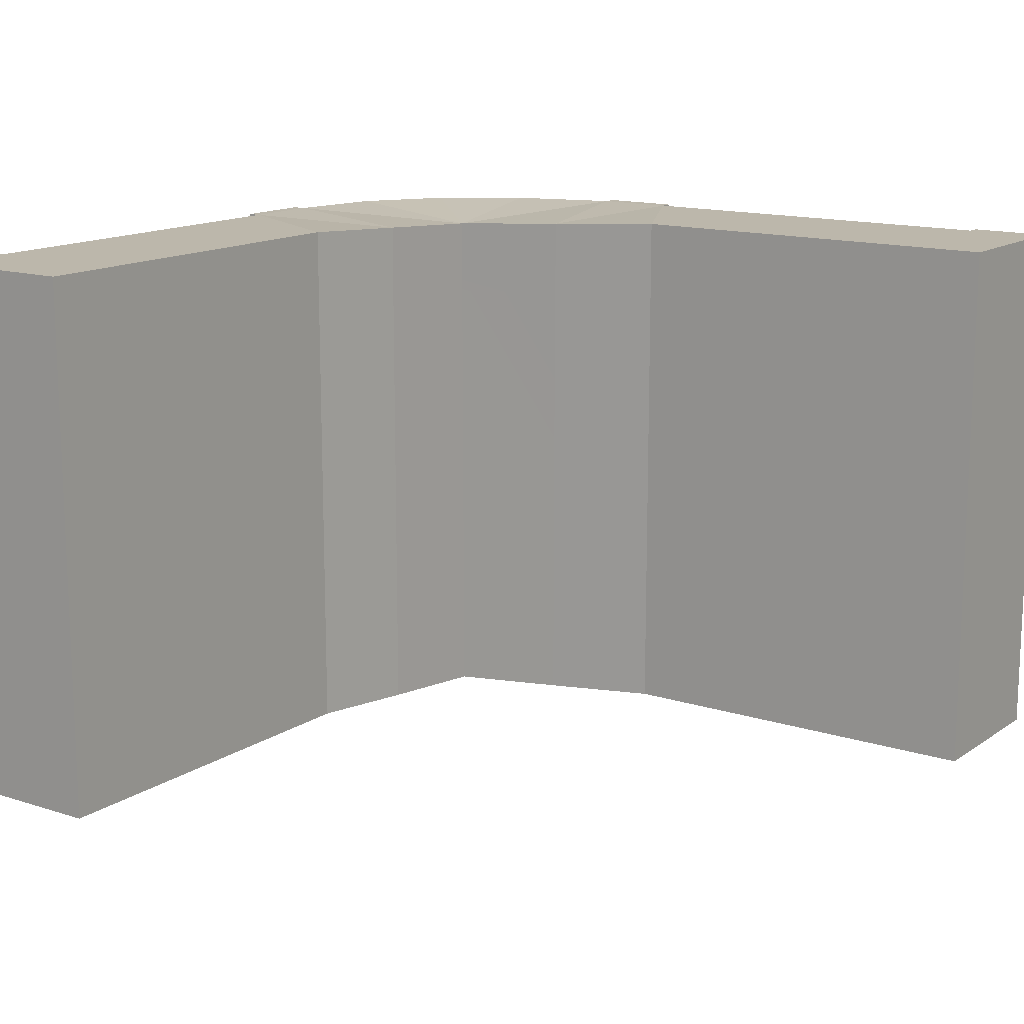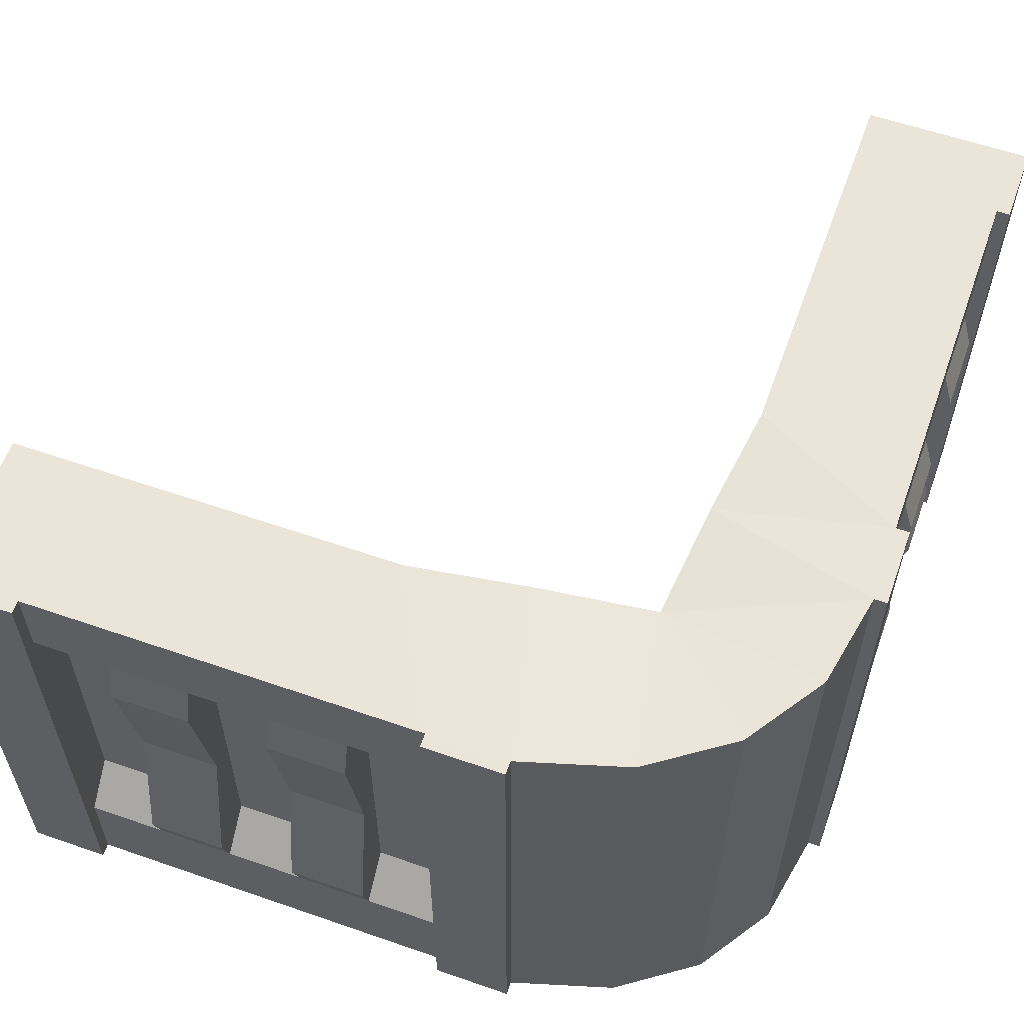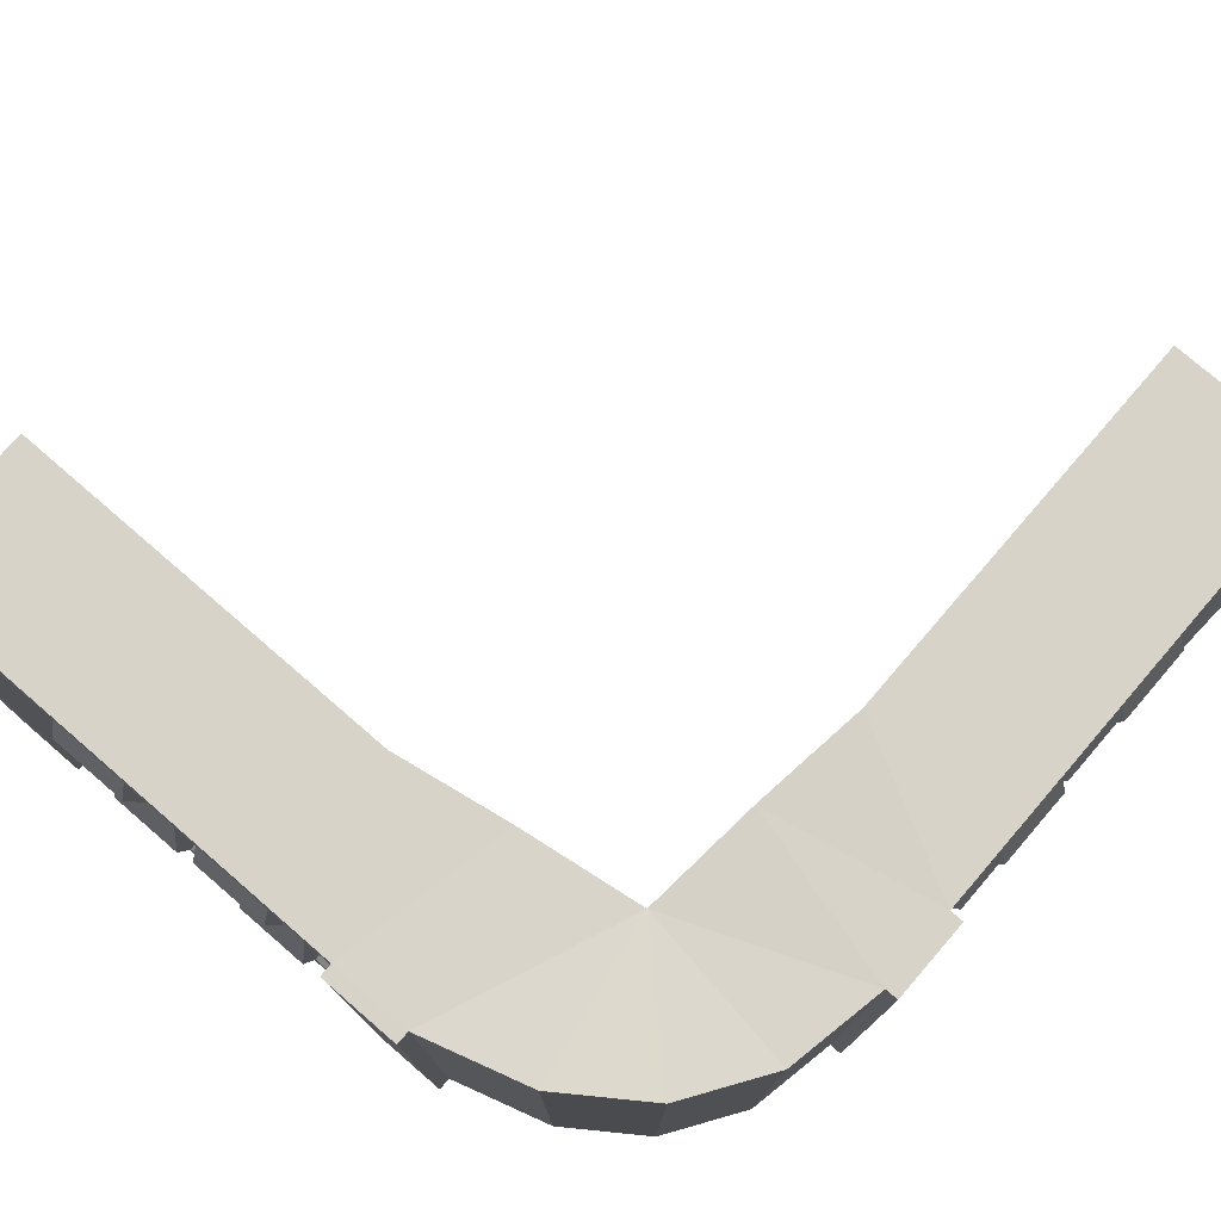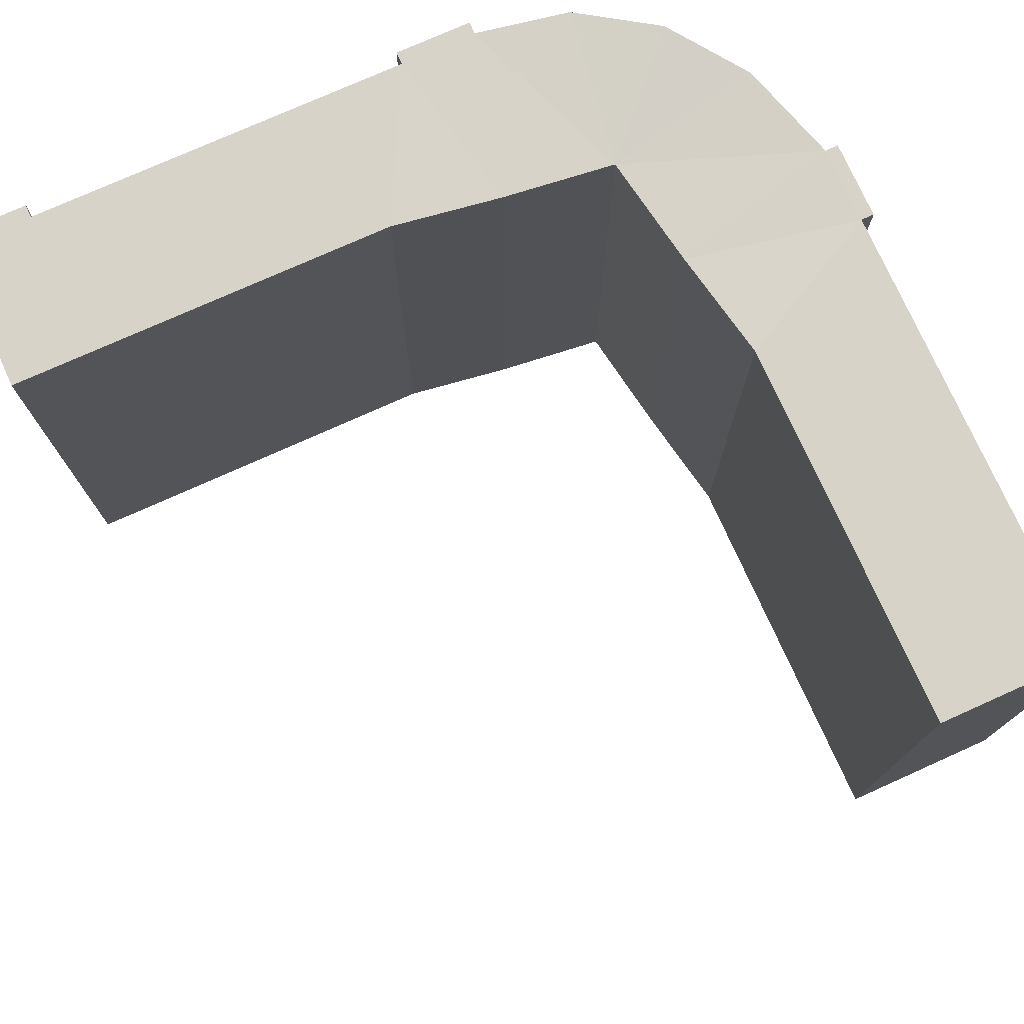
<metadata>
{"format":"obj","ext":"obj","renderer":"f3d","projection":"perspective","resolution":1024,"background":"white","views":[{"elev":14.3,"azim":125.1,"up":"+Y"},{"elev":58.7,"azim":-70.3,"up":"+Y"},{"elev":76.8,"azim":-49.2,"up":"+Y"},{"elev":75.8,"azim":155.8,"up":"+Y"}]}
</metadata>
<code>
o Cube.003
v 0.1126 3.985 -2.58
v 0.01664 3.985 -2.005
v 0.1142 3.985 -2.005
v 0.01664 3.411 -2.005
v 0.1142 3.411 -2.005
v 0.01664 3.985 -5.431
v 0.01664 3.411 -6.005
v 0.01664 3.411 -5.431
v 1.501 3.895 -1.456
v 0.7489 3.411 -0.6656
v 1.501 3.321 -1.456
v 1.217 3.985 -6.005
v 0.1123 3.985 -5.431
v 1.217 3.985 -5.431
v 1.217 3.411 -5.431
v 1.217 3.411 -6.005
v 1.368 3.368 -2.313
v 0.1092 0.704 -6.005
v 1.217 -0.01541 -6.005
v 0.1092 -0.01541 -6.005
v 1.217 -0.01541 -5.431
v 0.5122 -0.01541 -5.431
v 0.01664 3.411 -2.58
v 1.217 3.985 -3.72
v 0.1125 3.985 -3.15
v 1.217 3.985 -3.15
v 0.1092 3.985 -6.005
v 0.4035 0.9846 -5.431
v 0.1123 -0.01541 -5.431
v 0.1123 0.704 -5.431
v 0.1092 3.411 -6.005
v 0.1092 2.058 -6.005
v 1.217 0.704 -6.005
v 0.3401 2.058 -1.248
v 0.3401 3.411 -1.248
v 0.1126 2.058 -2.58
v 0.4039 3.131 -2.58
v 0.4039 2.058 -2.58
v 0.4036 3.131 -4.861
v 0.4035 2.058 -5.431
v 0.4036 2.058 -4.861
v 0.01664 2.058 -2.58
v 0.01664 2.058 -2.005
v 1.368 2.015 -2.313
v 1.501 1.968 -1.456
v 1.217 2.058 -5.431
v 1.217 2.058 -6.005
v 0.7489 2.058 -0.6656
v 0.01664 2.058 -6.005
v 0.01664 2.058 -5.431
v 0.1142 2.058 -2.005
v 0.1142 0.704 -2.005
v 0.01664 -0.01541 -2.005
v 0.1142 -0.01541 -2.005
v 0.01664 0.704 -5.431
v 0.01664 -0.01541 -6.005
v 0.01664 -0.01541 -5.431
v 1.501 0.614 -1.456
v 0.7489 -0.01541 -0.6656
v 1.501 -0.1054 -1.456
v 0.3401 -0.01541 -1.248
v 0.3401 0.704 -1.248
v 1.368 -0.05841 -2.313
v 0.01664 0.704 -2.005
v 0.01664 -0.01541 -2.58
v 0.1123 0.704 -4.861
v 0.4036 0.9846 -4.861
v 2.591 -0.01541 -0.0651
v 2.591 0.704 -0.1607
v 2.591 0.704 -0.0651
v 0.1123 2.058 -5.431
v 0.1124 3.411 -4.861
v 0.1123 3.411 -5.431
v 0.1123 -0.01541 -4.861
v 0.4039 0.9846 -2.58
v 0.1126 0.704 -2.58
v 0.1126 -0.01541 -2.58
v 0.1123 3.985 -4.861
v 1.217 3.985 -4.861
v 0.4038 3.131 -3.15
v 0.1126 3.411 -2.58
v 0.1126 3.411 -3.15
v 0.01664 0.704 -6.005
v 0.01664 3.985 -6.005
v 0.01664 0.704 -2.58
v 0.01664 3.985 -2.58
v 0.4035 3.131 -5.431
v 0.4038 0.9846 -3.15
v 0.03119 0.9846 -3.15
v 0.1125 0.704 -3.15
v 0.4037 3.131 -4.291
v 0.1125 3.411 -3.72
v 0.1124 3.411 -4.291
v 0.1124 0.704 -4.29
v 0.4037 0.9846 -4.291
v 0.03105 0.9846 -4.29
v 1.217 3.985 -4.291
v 0.1125 3.985 -3.72
v 0.1124 3.985 -4.29
v 1.217 -0.01541 -4.861
v 0.1124 -0.01541 -4.29
v 1.217 -0.01541 -4.291
v 0.1125 -0.01541 -3.72
v 1.217 -0.01541 -3.72
v 0.1125 -0.01541 -3.15
v 0.1125 0.704 -3.72
v 0.03098 0.9846 -4.861
v 0.4037 0.9846 -3.72
v 0.03119 3.131 -3.15
v 0.03112 3.131 -3.72
v 1.217 0.704 -5.431
v 1.217 0.704 -4.861
v 1.217 0.704 -4.291
v 1.217 0.704 -3.72
v 1.217 -0.01541 -3.15
v 1.217 2.058 -4.861
v 1.217 3.411 -4.861
v 1.217 2.058 -4.291
v 1.217 3.411 -4.291
v 1.217 2.058 -3.72
v 1.217 3.411 -3.72
v 1.217 2.058 -3.15
v 0.4038 2.058 -3.15
v 0.4037 3.131 -3.72
v 0.4037 2.058 -4.291
v 0.4037 2.058 -3.72
v 0.2215 2.058 -3.15
v 1.217 3.411 -3.15
v 0.2215 2.058 -3.72
v 0.03105 3.131 -4.29
v 0.2213 2.058 -4.861
v 0.2214 2.058 -4.29
v 0.03098 3.131 -4.861
v 0.03112 0.9846 -3.72
v 1.217 0.704 -3.15
v 0.7489 0.704 -0.6656
v 1.368 0.661 -2.313
v 0.3401 3.985 -1.248
v 5.443 3.985 -0.1611
v 6.017 3.985 -0.0651
v 6.017 3.985 -0.1626
v 6.017 3.411 -0.0651
v 6.017 3.411 -0.1626
v 2.591 3.985 -0.0651
v 2.017 3.411 -0.0651
v 2.591 3.411 -0.0651
v 5.442 3.985 -1.265
v 6.017 3.985 -1.265
v 6.017 3.411 -1.265
v 5.442 3.411 -1.265
v 4.872 3.985 -1.265
v 4.872 3.411 -1.265
v 1.323 0.704 -0.2876
v 1.323 -0.01541 -0.2876
v 5.442 3.411 -0.0651
v 4.302 3.985 -0.1609
v 4.302 3.985 -1.265
v 2.017 3.985 -0.1577
v 2.591 3.985 -0.1607
v 1.323 3.985 -0.2876
v 1.323 3.411 -0.2876
v 1.323 2.058 -0.2876
v 6.017 2.058 -1.265
v 5.443 2.058 -0.1611
v 5.442 3.131 -0.4523
v 5.442 2.058 -0.4523
v 3.161 3.131 -0.4521
v 2.591 2.058 -0.452
v 3.161 2.058 -0.4521
v 5.442 2.058 -0.0651
v 6.017 2.058 -0.0651
v 5.442 2.058 -1.265
v 4.872 2.058 -1.265
v 2.017 2.058 -0.0651
v 2.591 2.058 -0.0651
v 6.017 2.058 -0.1626
v 6.017 0.704 -0.1626
v 6.017 -0.01541 -0.0651
v 6.017 -0.01541 -0.1626
v 2.017 -0.01541 -0.0651
v 5.442 0.704 -1.265
v 6.017 -0.01541 -1.265
v 5.442 -0.01541 -1.265
v 6.017 0.704 -1.265
v 4.872 0.704 -1.265
v 4.872 -0.01541 -1.265
v 6.017 0.704 -0.0651
v 5.442 -0.01541 -0.0651
v 3.161 0.9846 -0.4521
v 3.161 0.704 -0.1608
v 5.442 -0.01541 -0.561
v 2.591 2.058 -0.1608
v 3.161 3.411 -0.1608
v 2.591 3.411 -0.1608
v 2.591 -0.01541 -0.1607
v 3.161 -0.01541 -0.1608
v 5.443 0.704 -0.1611
v 5.443 -0.01541 -0.1611
v 4.872 3.411 -0.161
v 4.872 3.131 -0.4523
v 2.017 0.704 -0.0651
v 2.017 -0.01541 -0.1577
v 2.591 0.9846 -0.452
v 2.017 2.058 -0.1577
v 2.017 3.985 -0.0651
v 2.017 3.411 -0.1577
v 5.442 0.704 -0.0651
v 5.442 3.985 -0.0651
v 5.443 3.411 -0.1611
v 2.591 3.131 -0.452
v 4.872 0.9846 -0.4523
v 4.872 0.9846 -0.07966
v 4.872 0.704 -0.161
v 4.302 3.131 -0.4522
v 3.732 3.411 -0.1609
v 3.731 3.131 -0.4521
v 3.732 0.704 -0.1609
v 3.731 0.9846 -0.4521
v 3.732 0.9846 -0.07952
v 3.732 3.985 -0.1609
v 3.731 3.985 -1.265
v 3.161 3.985 -0.1608
v 3.161 3.985 -1.265
v 3.731 -0.01541 -1.265
v 3.732 -0.01541 -0.1609
v 4.302 -0.01541 -1.265
v 4.302 -0.01541 -0.1609
v 4.872 -0.01541 -0.161
v 4.872 3.985 -0.161
v 4.302 0.704 -0.1609
v 4.302 3.411 -0.161
v 5.442 0.9846 -0.4523
v 3.161 0.9846 -0.07944
v 4.302 0.9846 -0.4522
v 4.302 3.131 -0.07959
v 2.343 0.6616 -1.374
v 3.161 -0.01541 -1.265
v 2.343 -0.05781 -1.374
v 3.161 0.704 -1.265
v 3.731 0.704 -1.265
v 4.302 0.704 -1.265
v 2.343 3.369 -1.374
v 3.161 2.058 -1.265
v 2.343 2.015 -1.374
v 3.161 3.411 -1.265
v 3.731 2.058 -1.265
v 3.731 3.411 -1.265
v 4.302 2.058 -1.265
v 4.302 3.411 -1.265
v 4.872 2.058 -0.4523
v 4.872 3.131 -0.07966
v 3.731 2.058 -0.4521
v 4.302 2.058 -0.4522
v 4.872 2.058 -0.27
v 2.342 3.942 -1.374
v 4.302 2.058 -0.2699
v 3.732 3.131 -0.07952
v 3.161 2.058 -0.2698
v 3.732 2.058 -0.2699
v 3.161 3.131 -0.07944
v 4.302 0.9846 -0.07959
v 2.017 0.704 -0.1577
v 1.368 3.942 -2.321
v 0.7489 3.985 -0.6656
f 1 2 3
f 3 4 5
f 6 7 8
f 9 10 11
f 12 13 14
f 12 15 16
f 17 9 11
f 18 19 20
f 19 21 22
f 2 23 4
f 24 25 26
f 27 6 13
f 8 13 6
f 28 29 30
f 27 16 31
f 32 33 18
f 5 34 35
f 36 37 38
f 39 40 41
f 4 42 43
f 44 11 45
f 16 46 47
f 11 48 45
f 8 49 50
f 5 43 51
f 52 53 54
f 55 56 57
f 58 59 60
f 52 61 62
f 33 21 19
f 63 58 60
f 64 65 53
f 28 66 67
f 68 69 70
f 50 30 71
f 72 13 73
f 66 29 74
f 75 76 77
f 14 78 79
f 80 81 82
f 83 20 56
f 71 28 40
f 7 32 49
f 84 31 7
f 20 57 56
f 85 77 65
f 23 36 42
f 77 53 65
f 86 81 23
f 87 72 73
f 88 89 90
f 91 92 93
f 94 95 96
f 97 98 24
f 79 99 97
f 16 32 31
f 100 101 74
f 102 103 101
f 104 105 103
f 76 105 77
f 90 103 105
f 106 101 103
f 94 74 101
f 81 25 82
f 82 98 92
f 92 99 93
f 93 78 72
f 88 76 75
f 66 96 107
f 95 106 108
f 109 92 110
f 111 100 21
f 112 102 100
f 113 104 102
f 114 115 104
f 15 116 46
f 117 118 116
f 119 120 118
f 121 122 120
f 37 123 38
f 82 109 80
f 124 125 126
f 80 127 123
f 14 117 15
f 79 119 117
f 97 121 119
f 24 128 121
f 109 129 127
f 130 131 132
f 67 131 41
f 93 130 91
f 108 129 126
f 130 72 133
f 106 89 134
f 91 132 125
f 72 39 133
f 66 107 67
f 92 124 110
f 95 132 96
f 124 129 110
f 39 131 133
f 96 131 107
f 89 129 134
f 88 127 89
f 126 95 108
f 38 88 75
f 120 135 114
f 118 114 113
f 116 113 112
f 46 112 111
f 42 76 85
f 74 22 100
f 49 18 83
f 71 87 73
f 8 71 73
f 51 64 52
f 55 49 83
f 45 136 58
f 34 52 62
f 47 111 33
f 137 45 58
f 43 85 64
f 41 28 67
f 36 75 76
f 106 134 108
f 3 35 138
f 139 140 141
f 141 142 143
f 144 145 146
f 147 141 148
f 147 149 150
f 151 150 152
f 153 59 154
f 63 54 77
f 140 155 142
f 156 151 157
f 158 144 159
f 146 159 144
f 160 10 161
f 162 136 153
f 143 163 149
f 164 165 166
f 167 168 169
f 142 170 171
f 152 172 173
f 150 163 172
f 146 174 175
f 143 171 176
f 177 178 179
f 70 180 68
f 181 182 183
f 177 182 184
f 185 183 186
f 187 188 178
f 189 69 190
f 186 183 191
f 175 69 192
f 193 159 194
f 190 195 196
f 191 197 198
f 191 182 179
f 165 199 200
f 201 202 180
f 192 203 168
f 145 204 174
f 205 206 145
f 202 68 180
f 207 198 188
f 155 164 170
f 198 178 188
f 208 209 155
f 167 194 210
f 211 212 213
f 214 215 216
f 217 218 219
f 220 157 221
f 222 221 223
f 10 162 161
f 196 224 225
f 225 226 227
f 227 186 228
f 229 147 151
f 197 228 198
f 213 227 228
f 230 225 227
f 217 196 225
f 209 229 199
f 199 156 231
f 231 220 215
f 215 222 193
f 232 213 197
f 217 233 190
f 234 217 230
f 235 199 231
f 236 237 238
f 239 224 237
f 240 226 224
f 241 186 226
f 242 243 244
f 245 246 243
f 247 248 246
f 249 173 248
f 165 250 166
f 199 251 200
f 214 252 253
f 200 254 250
f 255 245 242
f 223 247 245
f 221 249 247
f 157 152 249
f 251 256 254
f 257 258 259
f 189 258 169
f 215 257 216
f 234 256 253
f 260 215 193
f 213 261 230
f 216 259 252
f 193 167 260
f 190 233 189
f 231 214 235
f 218 259 219
f 214 256 235
f 167 258 260
f 219 258 233
f 212 256 261
f 211 254 212
f 253 218 234
f 166 211 232
f 248 185 241
f 246 241 240
f 243 240 239
f 244 239 236
f 170 197 207
f 238 202 60
f 174 262 201
f 192 210 194
f 146 192 194
f 176 187 177
f 175 201 70
f 172 184 181
f 163 177 184
f 173 181 185
f 171 207 187
f 169 203 189
f 164 232 197
f 230 261 234
f 141 149 148
f 26 1 263
f 161 204 206
f 204 153 262
f 158 161 206
f 262 154 202
f 138 10 264
f 48 62 136
f 62 59 136
f 35 48 10
f 135 44 137
f 115 137 63
f 122 17 44
f 45 236 58
f 11 244 45
f 58 238 60
f 9 242 11
f 195 237 196
f 77 115 63
f 154 60 202
f 60 61 54
f 128 263 17
f 159 223 255
f 158 255 9
f 263 3 9
f 160 9 264
f 9 138 264
f 1 86 2
f 3 2 4
f 6 84 7
f 9 264 10
f 12 27 13
f 12 14 15
f 17 263 9
f 18 33 19
f 29 20 22
f 20 19 22
f 2 86 23
f 24 98 25
f 27 84 6
f 8 73 13
f 28 22 29
f 30 55 57
f 57 29 30
f 27 12 16
f 32 47 33
f 5 51 34
f 36 81 37
f 39 87 40
f 4 23 42
f 44 17 11
f 16 15 46
f 11 10 48
f 8 7 49
f 5 4 43
f 52 64 53
f 55 83 56
f 58 136 59
f 52 54 61
f 33 111 21
f 63 137 58
f 64 85 65
f 28 30 66
f 68 195 69
f 50 55 30
f 72 78 13
f 66 30 29
f 14 13 78
f 80 37 81
f 83 18 20
f 71 30 28
f 7 31 32
f 84 27 31
f 20 29 57
f 85 76 77
f 23 81 36
f 77 54 53
f 86 1 81
f 87 39 72
f 91 124 92
f 97 99 98
f 79 78 99
f 16 47 32
f 100 102 101
f 102 104 103
f 104 115 105
f 76 90 105
f 90 106 103
f 106 94 101
f 94 66 74
f 81 1 25
f 82 25 98
f 92 98 99
f 93 99 78
f 88 90 76
f 66 94 96
f 95 94 106
f 109 82 92
f 111 112 100
f 112 113 102
f 113 114 104
f 114 135 115
f 15 117 116
f 117 119 118
f 119 121 120
f 121 128 122
f 37 80 123
f 124 91 125
f 80 109 127
f 14 79 117
f 79 97 119
f 97 24 121
f 24 26 128
f 109 110 129
f 130 133 131
f 67 107 131
f 108 134 129
f 130 93 72
f 106 90 89
f 91 130 132
f 95 125 132
f 124 126 129
f 39 41 131
f 96 132 131
f 89 127 129
f 88 123 127
f 126 125 95
f 38 123 88
f 120 122 135
f 118 120 114
f 116 118 113
f 46 116 112
f 42 36 76
f 29 22 74
f 22 21 100
f 49 32 18
f 71 40 87
f 8 50 71
f 51 43 64
f 55 50 49
f 45 48 136
f 34 51 52
f 47 46 111
f 137 44 45
f 43 42 85
f 41 40 28
f 36 38 75
f 3 5 35
f 139 208 140
f 141 140 142
f 144 205 145
f 147 139 141
f 147 148 149
f 151 147 150
f 153 136 59
f 63 60 54
f 140 208 155
f 156 229 151
f 158 205 144
f 146 194 159
f 160 264 10
f 162 48 136
f 143 176 163
f 164 209 165
f 167 210 168
f 142 155 170
f 152 150 172
f 150 149 163
f 146 145 174
f 143 142 171
f 177 187 178
f 70 201 180
f 181 184 182
f 177 179 182
f 185 181 183
f 187 207 188
f 189 203 69
f 191 198 228
f 228 186 191
f 175 70 69
f 193 222 159
f 190 69 195
f 191 232 197
f 179 198 191
f 191 183 182
f 165 209 199
f 201 262 202
f 192 69 203
f 145 206 204
f 205 158 206
f 202 195 68
f 207 197 198
f 155 209 164
f 198 179 178
f 208 139 209
f 167 193 194
f 214 231 215
f 220 156 157
f 222 220 221
f 10 48 162
f 196 237 224
f 225 224 226
f 227 226 186
f 229 139 147
f 197 213 228
f 213 230 227
f 230 217 225
f 217 190 196
f 209 139 229
f 199 229 156
f 231 156 220
f 215 220 222
f 232 211 213
f 217 219 233
f 234 218 217
f 235 251 199
f 236 239 237
f 239 240 224
f 240 241 226
f 241 185 186
f 242 245 243
f 245 247 246
f 247 249 248
f 249 152 173
f 165 200 250
f 214 216 252
f 200 251 254
f 255 223 245
f 223 221 247
f 221 157 249
f 157 151 152
f 251 235 256
f 257 260 258
f 189 233 258
f 234 261 256
f 260 257 215
f 213 212 261
f 216 257 259
f 218 252 259
f 214 253 256
f 167 169 258
f 219 259 258
f 212 254 256
f 211 250 254
f 253 252 218
f 166 250 211
f 248 173 185
f 246 248 241
f 243 246 240
f 244 243 239
f 170 164 197
f 238 195 202
f 174 204 262
f 192 168 210
f 146 175 192
f 176 171 187
f 175 174 201
f 172 163 184
f 163 176 177
f 173 172 181
f 171 170 207
f 169 168 203
f 164 166 232
f 141 143 149
f 26 25 1
f 161 162 204
f 204 162 153
f 158 160 161
f 262 153 154
f 138 35 10
f 48 34 62
f 62 61 59
f 35 34 48
f 135 122 44
f 115 135 137
f 122 128 17
f 45 244 236
f 11 242 244
f 58 236 238
f 9 255 242
f 195 238 237
f 77 105 115
f 154 59 60
f 60 59 61
f 128 26 263
f 159 222 223
f 158 159 255
f 263 1 3
f 160 158 9
f 9 3 138

</code>
